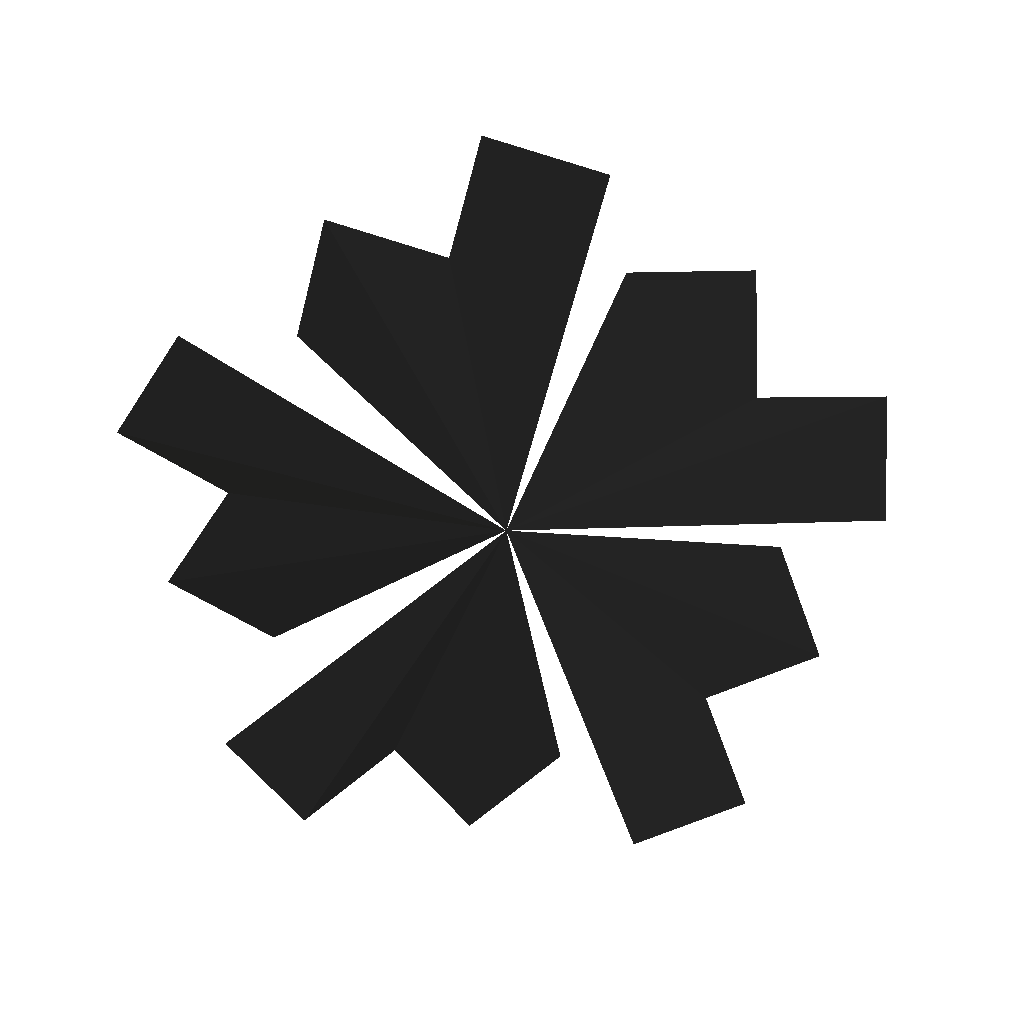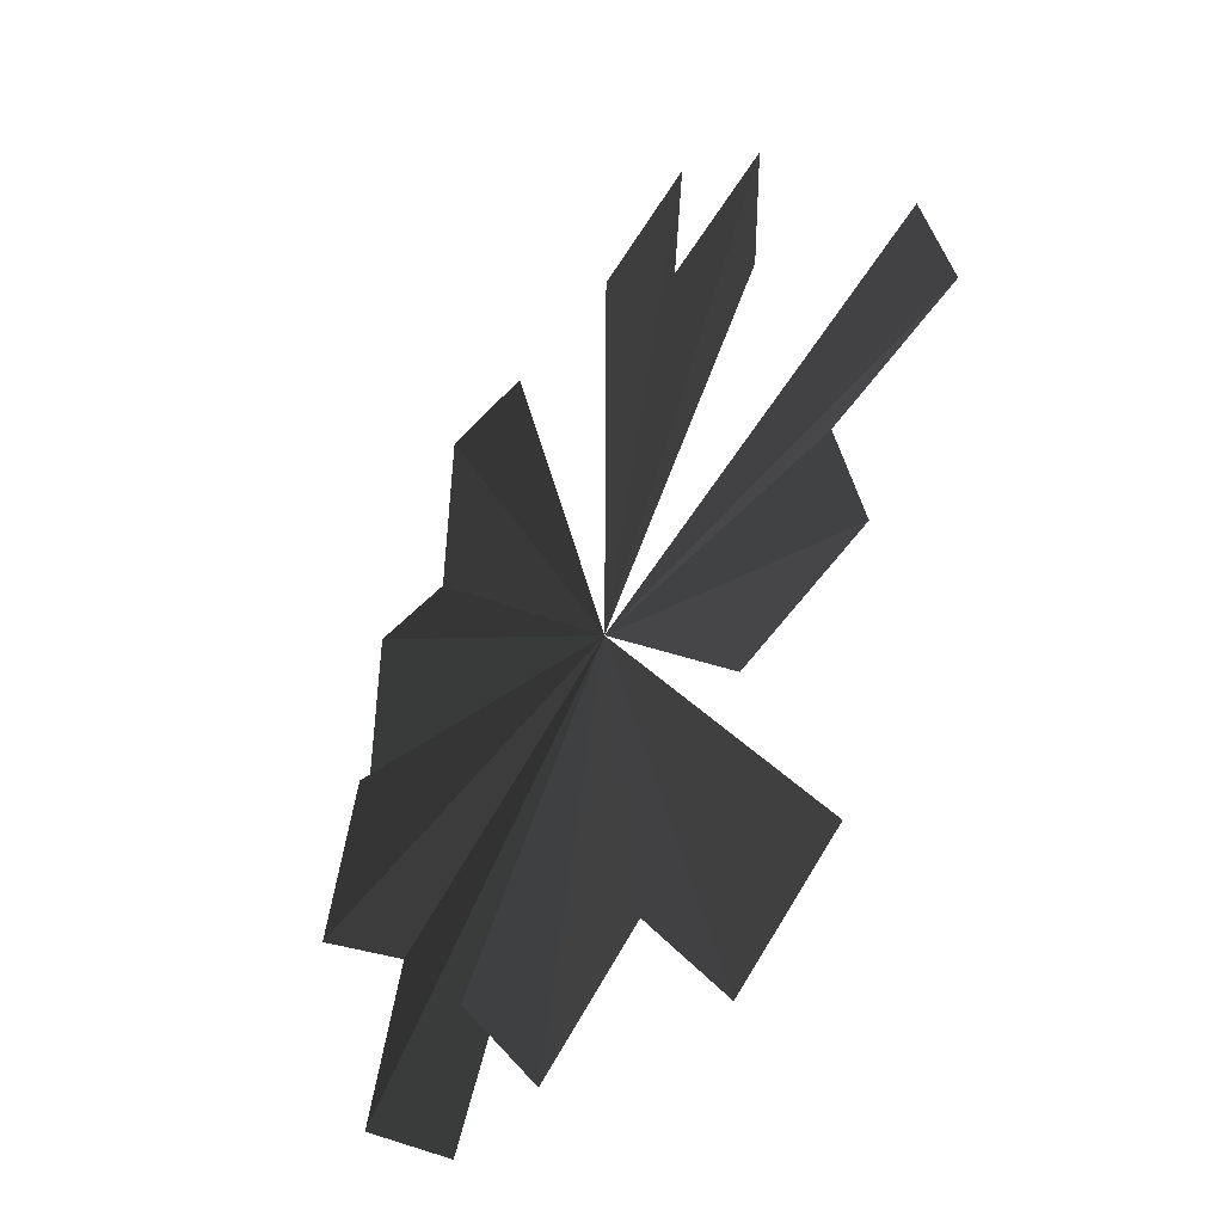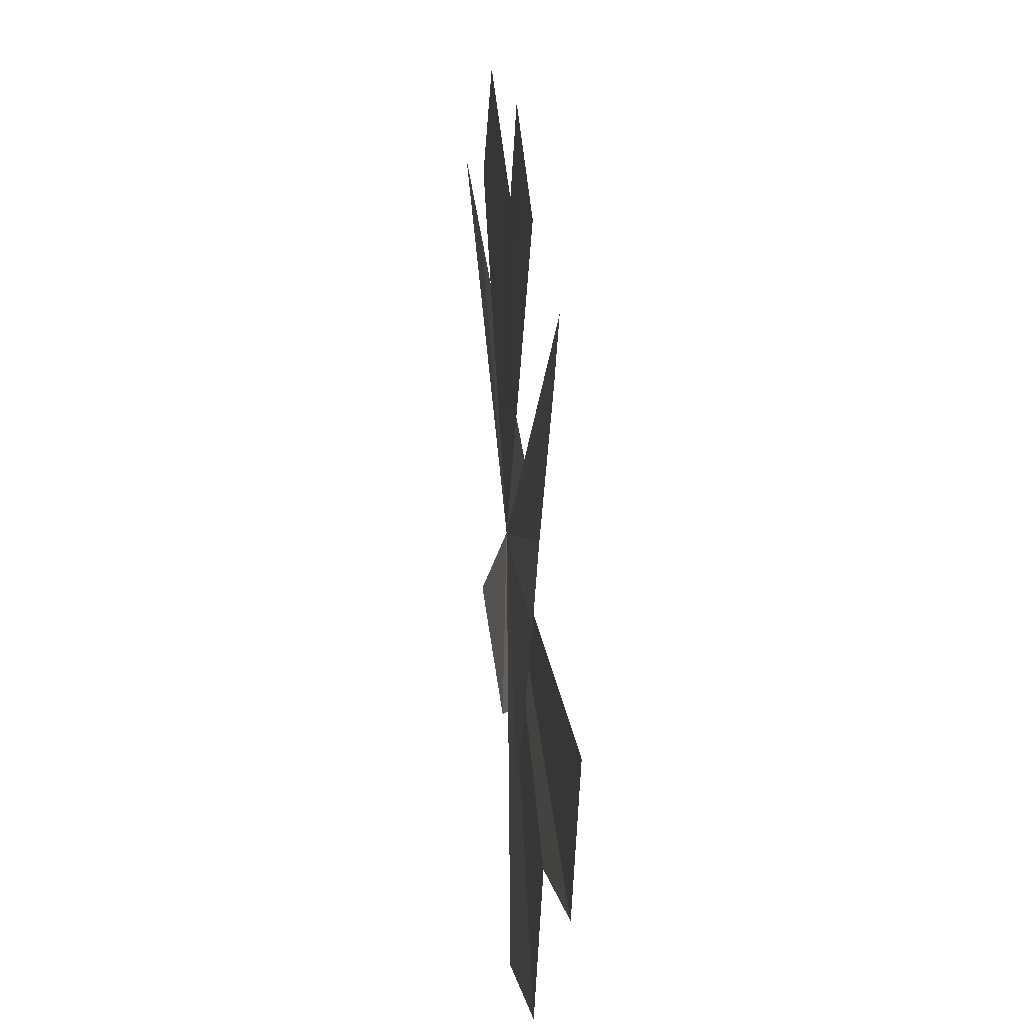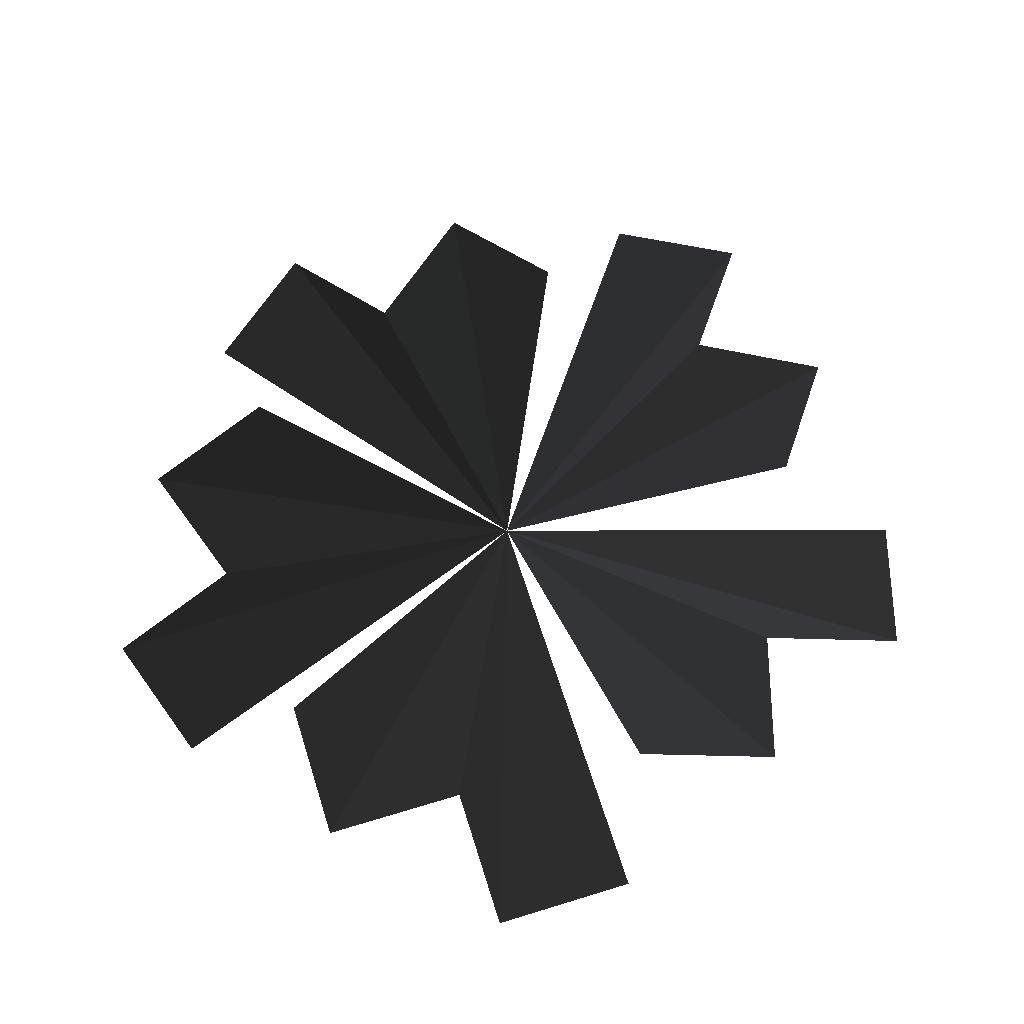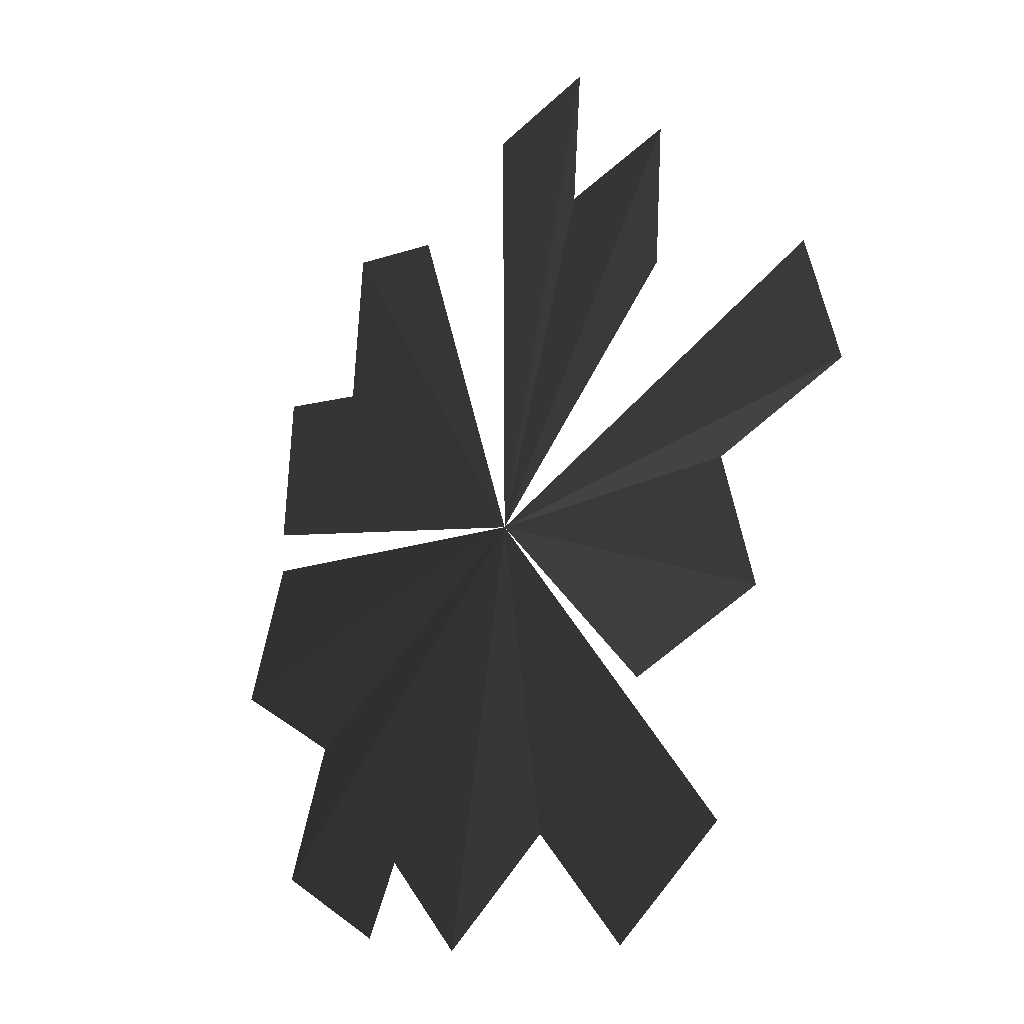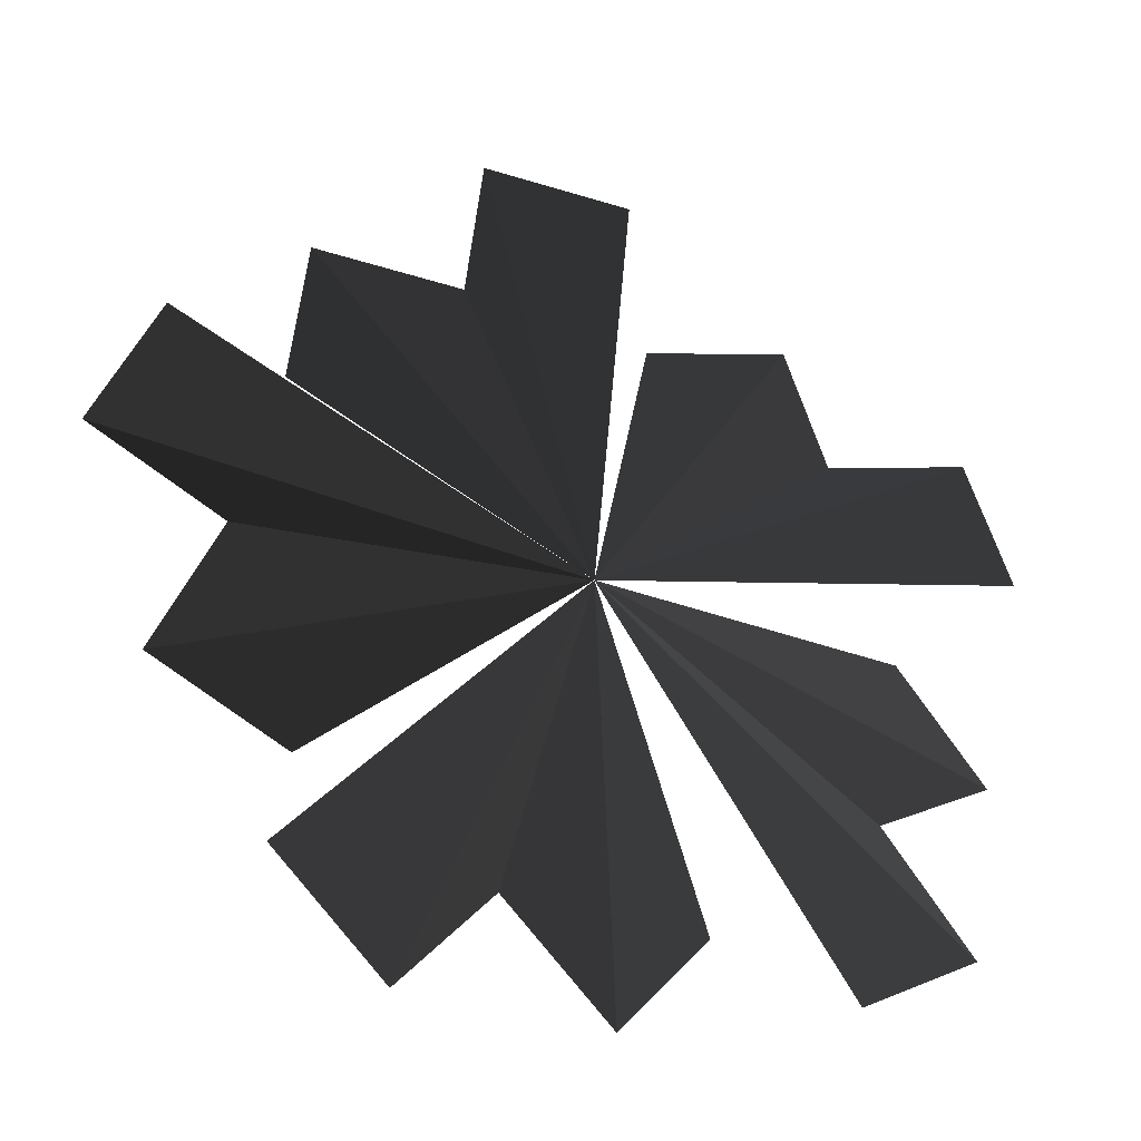
<metadata>
{"format":"obj","ext":"obj","renderer":"f3d","projection":"perspective","resolution":1024,"background":"white","views":[{"elev":-63.6,"azim":96.9,"up":"+Z"},{"elev":-38.1,"azim":51.5,"up":"+Y"},{"elev":41.5,"azim":-98.5,"up":"+Y"},{"elev":60.9,"azim":-49.4,"up":"+Z"},{"elev":-19.0,"azim":46.9,"up":"+Y"},{"elev":-36.3,"azim":151.4,"up":"+Y"}]}
</metadata>
<code>
v -103.8 -228 22.12
v -34.7 -310 17.85
v 47.18 -240.7 12.89
v 116.3 -322.8 8.626
v 198.2 -253.5 3.659
v -249.7 13.6 6.491
v -305.4 -76.97 -8.468
v -213.7 -132.8 -11.04
v -269.4 -223.4 -26
v -177.8 -279.3 -28.58
v -65.8 227.8 19.77
v -168 253.6 -0.6537
v -191.9 149.7 -12.64
v -294 175.5 -33.07
v -317.9 71.58 -45.06
v 193.8 118.6 43.61
v 187.6 225 30.5
v 82.57 216.4 10.3
v 76.4 322.8 -2.807
v -28.67 314.2 -23
v 170.3 -163 45.06
v 270 -123.3 41.94
v 230.3 -24.88 26.08
v 330 14.81 22.96
v 290.3 113.3 7.106
v -8.145 -6.615 -5.992
v -330 -151.3 -21.52
g group0
g group1
g group2
g group3
f 25 26 24
f 24 26 23
f 23 26 22
f 22 26 21
f 20 26 19
f 19 26 18
f 18 26 17
f 17 26 16
f 15 26 14
f 14 26 13
f 13 26 12
f 12 26 11
f 10 26 9
f 9 26 8
f 8 26 7
f 7 26 6
f 5 26 4
f 4 26 3
f 3 26 2
f 2 26 1

</code>
